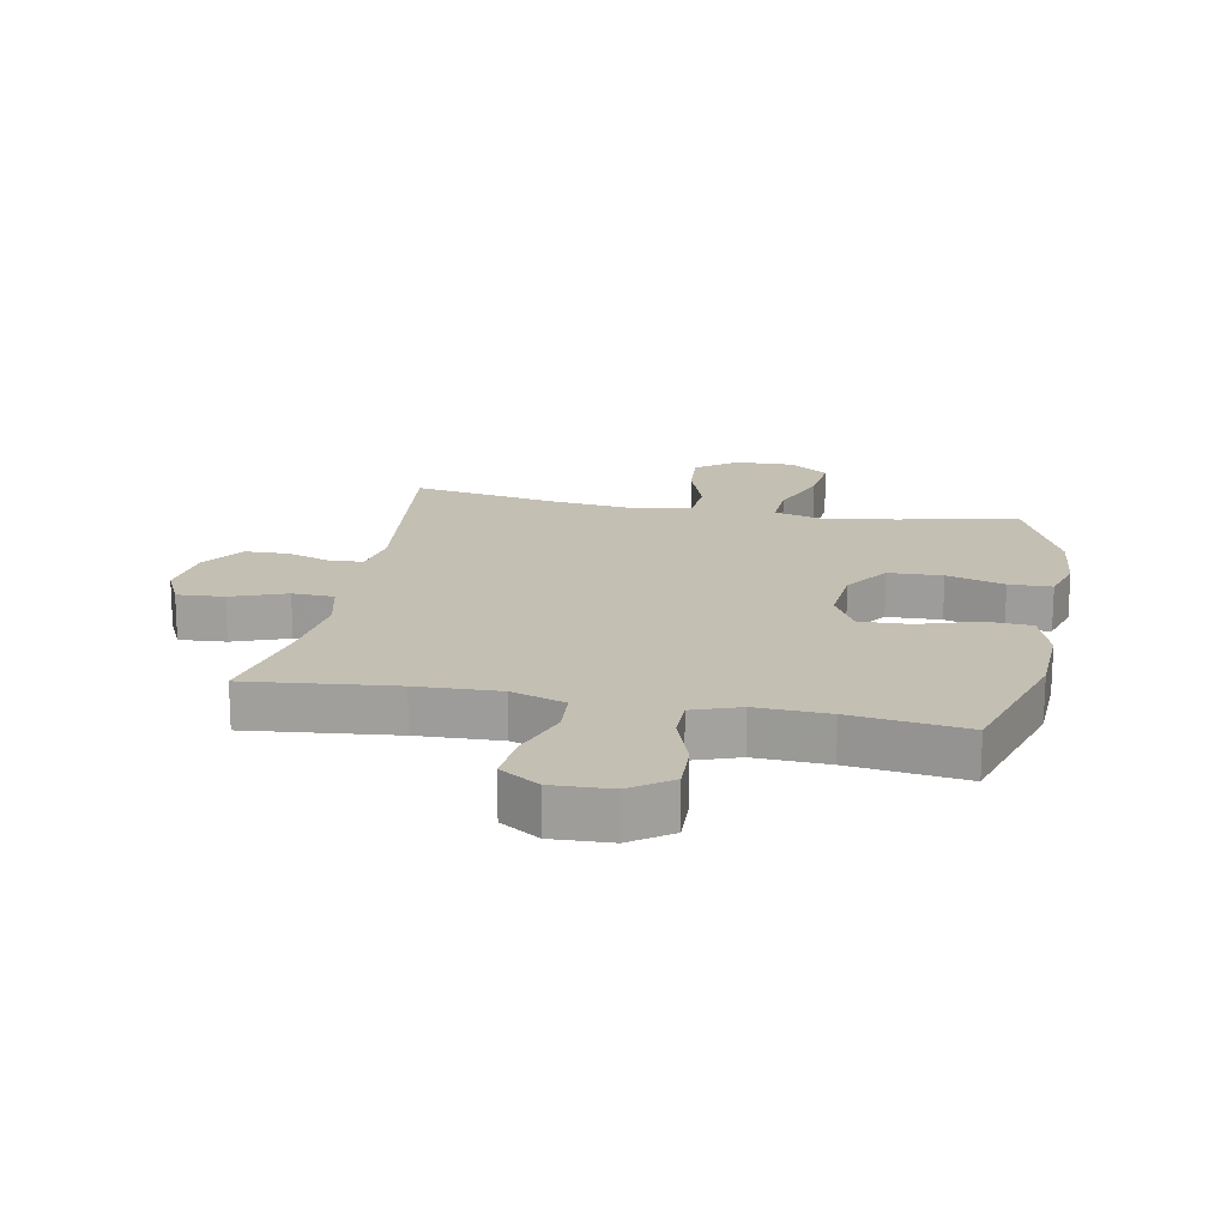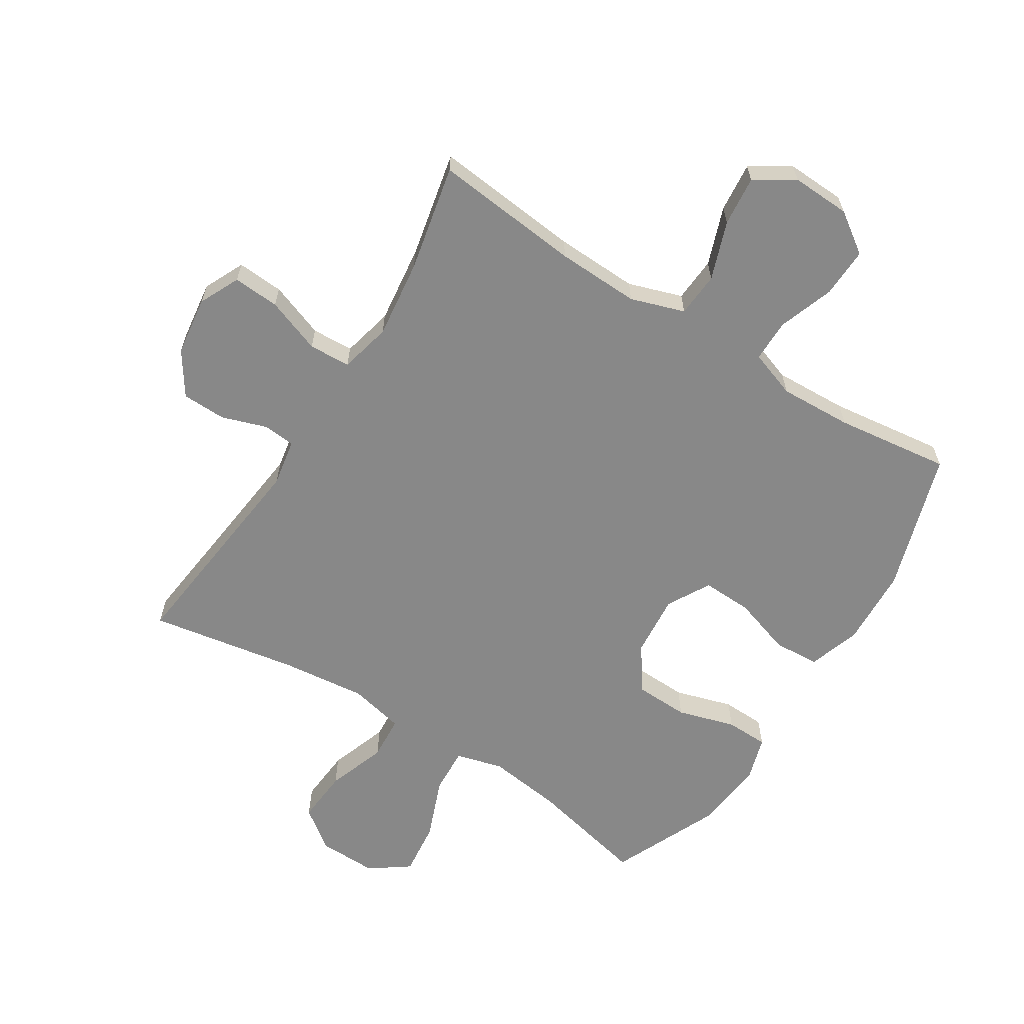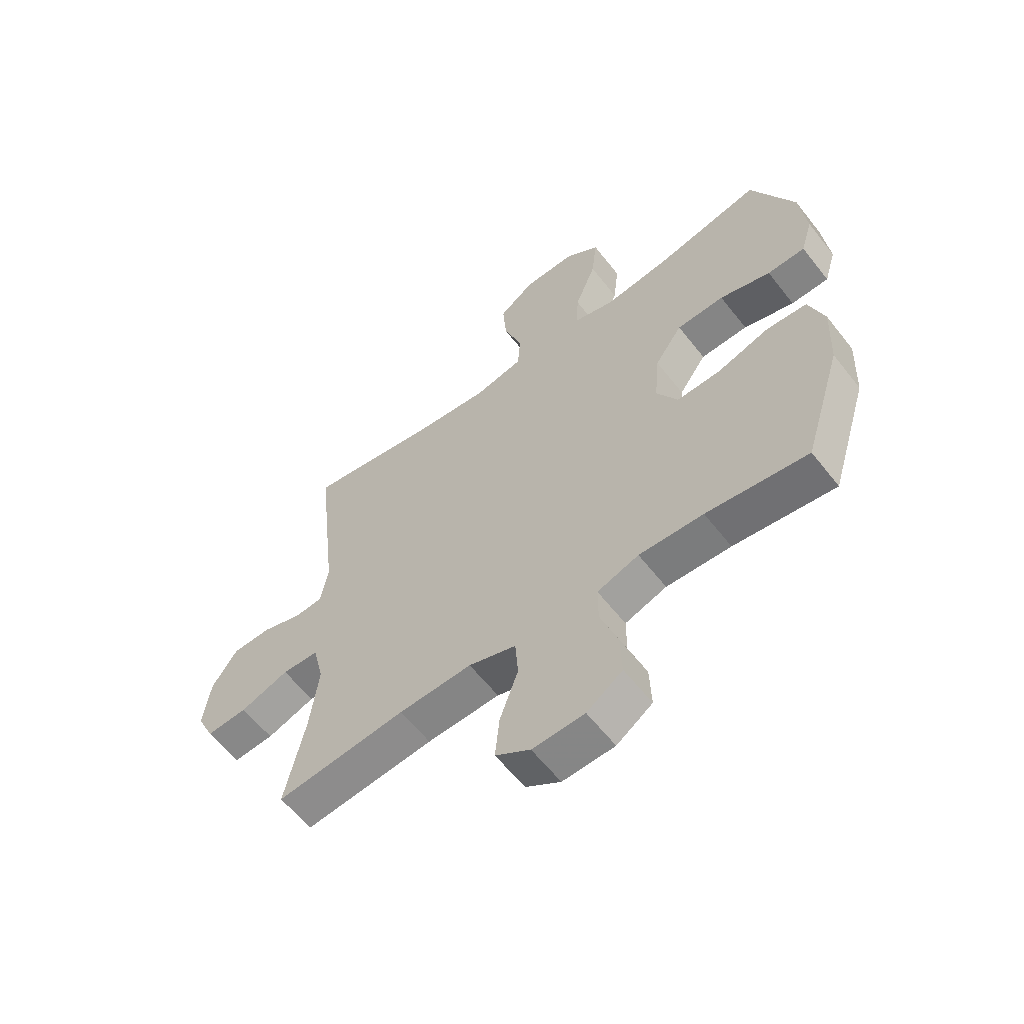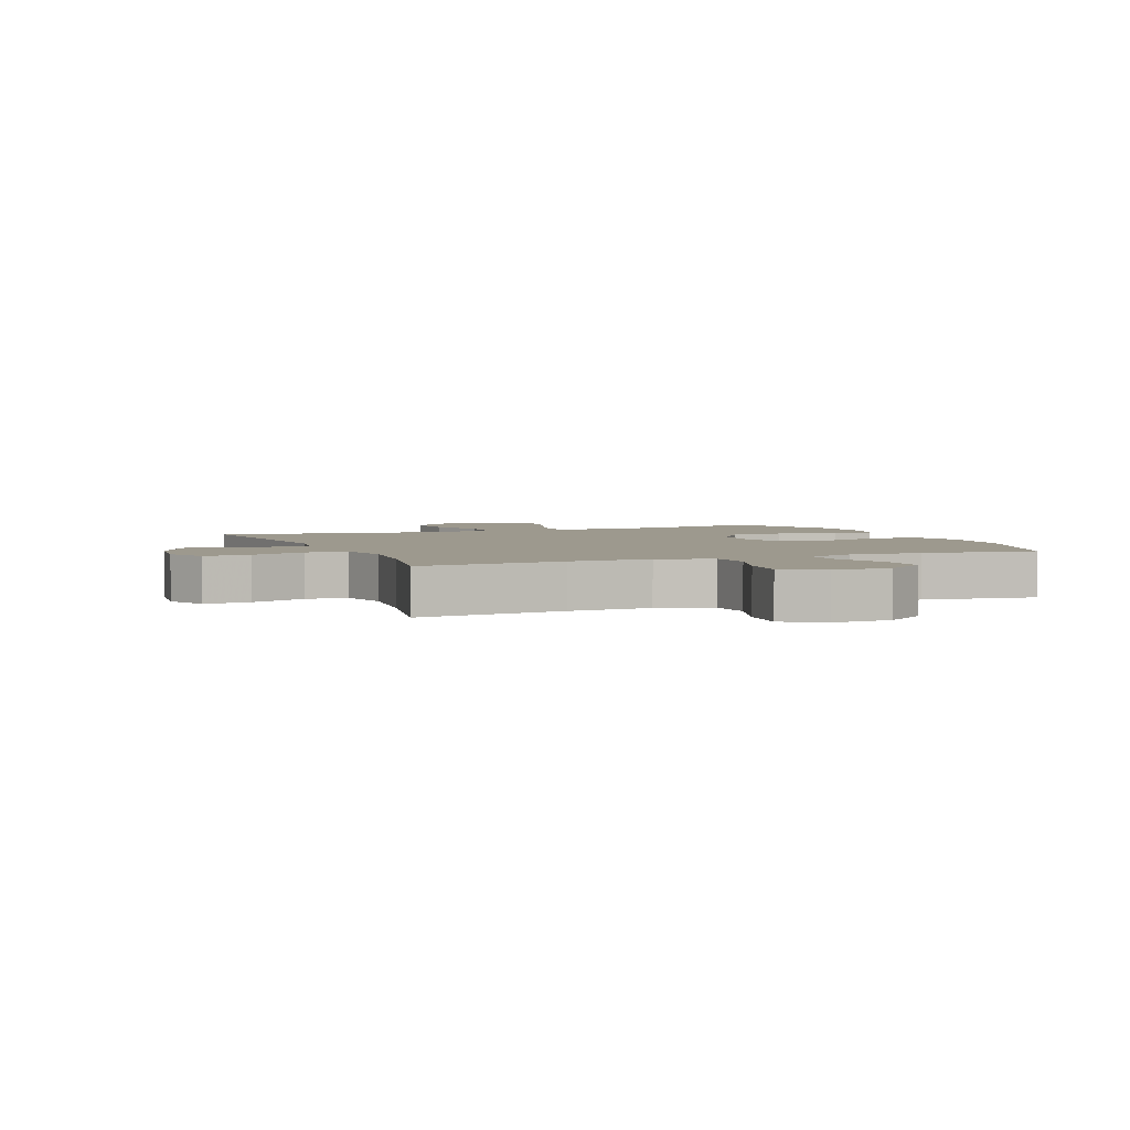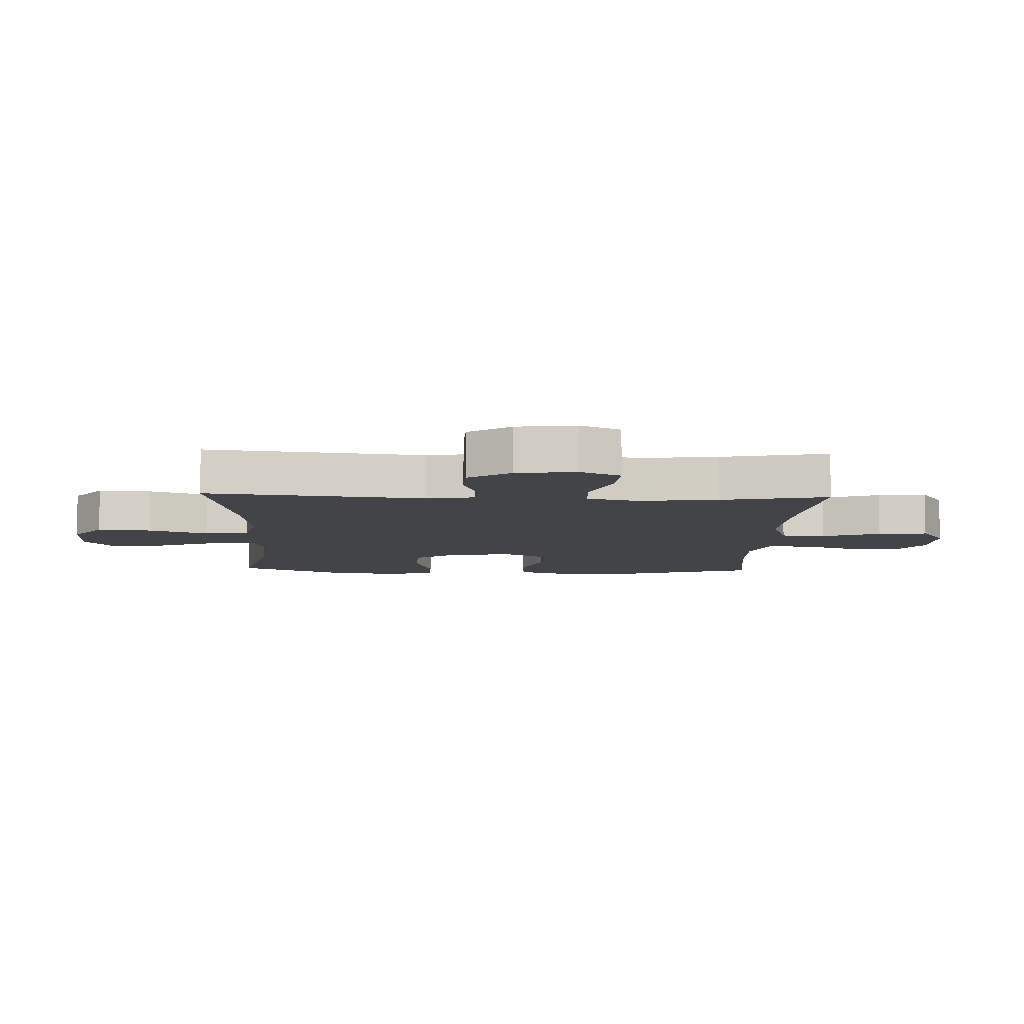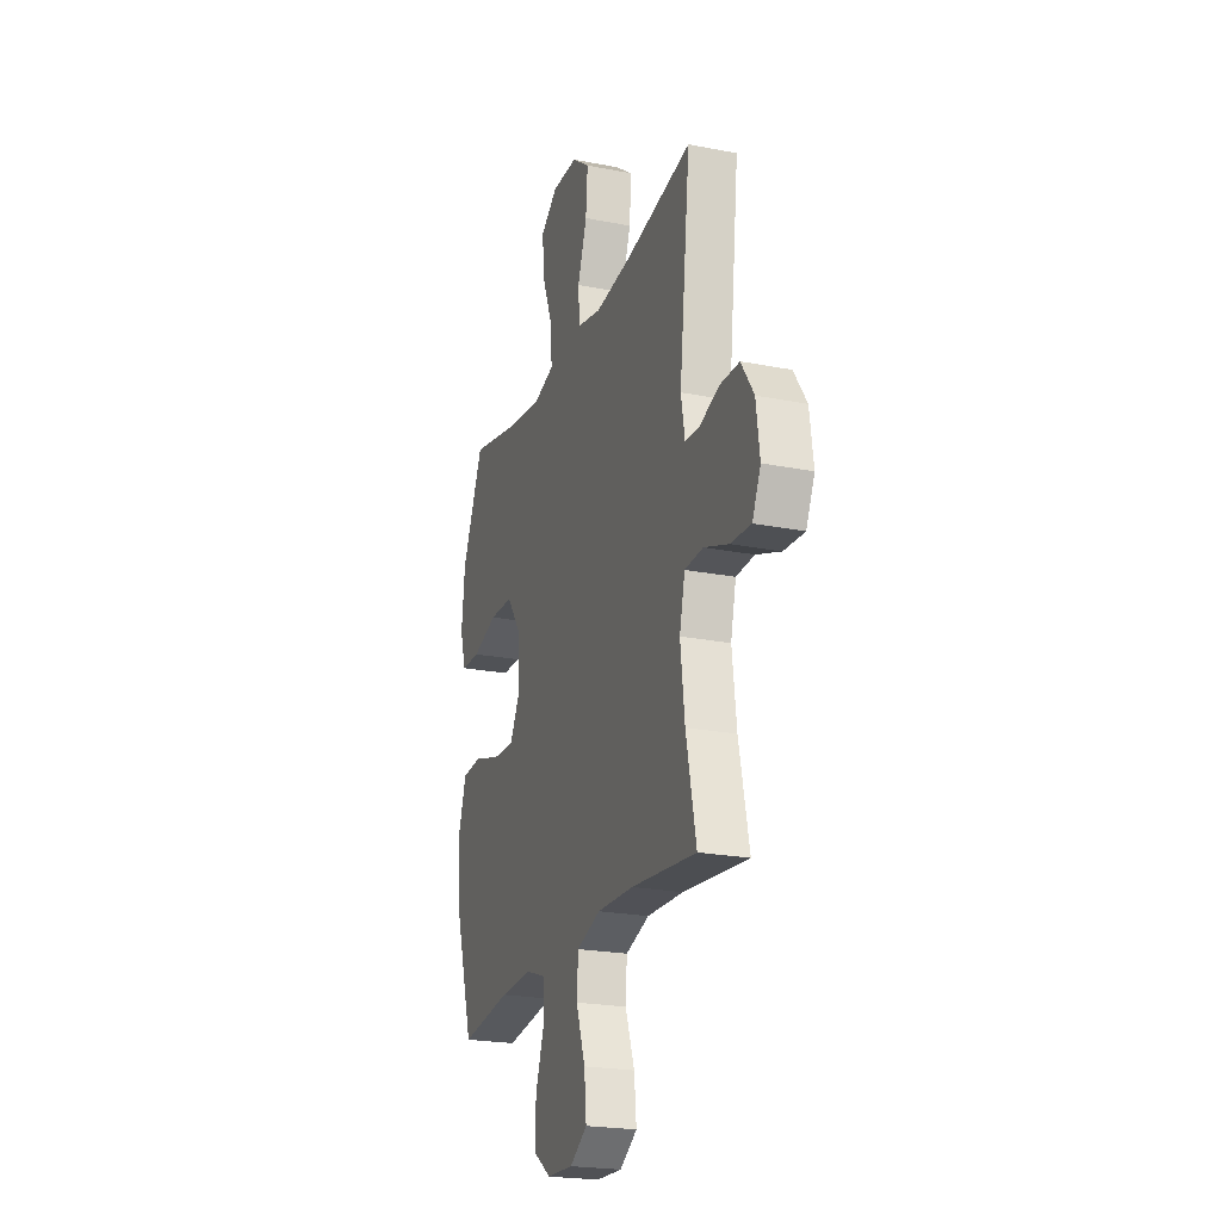
<metadata>
{"format":"obj","ext":"obj","renderer":"f3d","projection":"perspective","resolution":1024,"background":"white","views":[{"elev":17.9,"azim":-169.2,"up":"+Y"},{"elev":-62.9,"azim":147.8,"up":"+Y"},{"elev":-60.3,"azim":-142.1,"up":"+Z"},{"elev":3.4,"azim":157.6,"up":"+Y"},{"elev":-8.2,"azim":87.7,"up":"+Y"},{"elev":-22.5,"azim":71.2,"up":"+Z"}]}
</metadata>
<code>
v 0.5 0.07 0.5
v 0.46 0.07 0.144
v 0.474 0.07 0.067
v 0.526 0.07 0.062
v 0.6 0.07 0.087
v 0.672 0.07 0.085
v 0.719 0.07 0.015
v 0.732 0.07 -0.082
v 0.701 0.07 -0.148
v 0.625 0.07 -0.143
v 0.535 0.07 -0.11
v 0.467 0.07 -0.113
v 0.447 0.07 -0.197
v 0.463 0.07 -0.326
v 0.5 0.07 -0.5
v 0.26 0.07 -0.475
v 0.125 0.07 -0.47
v 0.037 0.07 -0.499
v 0.032 0.07 -0.572
v 0.066 0.07 -0.667
v 0.074 0.07 -0.748
v 0.01 0.07 -0.789
v -0.086 0.07 -0.785
v -0.152 0.07 -0.739
v -0.149 0.07 -0.658
v -0.117 0.07 -0.567
v -0.117 0.07 -0.498
v -0.194 0.07 -0.471
v -0.313 0.07 -0.476
v -0.5 0.07 -0.5
v -0.571 0.07 -0.271
v -0.577 0.07 -0.142
v -0.549 0.07 -0.058
v -0.474 0.07 -0.053
v -0.378 0.07 -0.084
v -0.296 0.07 -0.087
v -0.257 0.07 -0.017
v -0.266 0.07 0.085
v -0.317 0.07 0.158
v -0.405 0.07 0.161
v -0.499 0.07 0.133
v -0.569 0.07 0.135
v -0.591 0.07 0.208
v -0.579 0.07 0.322
v -0.5 0.07 0.5
v -0.307 0.07 0.456
v -0.184 0.07 0.44
v -0.108 0.07 0.461
v -0.112 0.07 0.536
v -0.151 0.07 0.636
v -0.161 0.07 0.725
v -0.097 0.07 0.771
v -0.001 0.07 0.769
v 0.065 0.07 0.72
v 0.058 0.07 0.632
v 0.024 0.07 0.535
v 0.029 0.07 0.463
v 0.119 0.07 0.443
v 0.256 0.07 0.458
v 0.5 0 0.5
v 0.46 0 0.144
v 0.474 0 0.067
v 0.526 0 0.062
v 0.6 0 0.087
v 0.672 0 0.085
v 0.719 0 0.015
v 0.732 0 -0.082
v 0.701 0 -0.148
v 0.625 0 -0.143
v 0.535 0 -0.11
v 0.467 0 -0.113
v 0.447 0 -0.197
v 0.463 0 -0.326
v 0.5 0 -0.5
v 0.26 0 -0.475
v 0.125 0 -0.47
v 0.037 0 -0.499
v 0.032 0 -0.572
v 0.066 0 -0.667
v 0.074 0 -0.748
v 0.01 0 -0.789
v -0.086 0 -0.785
v -0.152 0 -0.739
v -0.149 0 -0.658
v -0.117 0 -0.567
v -0.117 0 -0.498
v -0.194 0 -0.471
v -0.313 0 -0.476
v -0.5 0 -0.5
v -0.571 0 -0.271
v -0.577 0 -0.142
v -0.549 0 -0.058
v -0.474 0 -0.053
v -0.378 0 -0.084
v -0.296 0 -0.087
v -0.257 0 -0.017
v -0.266 0 0.085
v -0.317 0 0.158
v -0.405 0 0.161
v -0.499 0 0.133
v -0.569 0 0.135
v -0.591 0 0.208
v -0.579 0 0.322
v -0.5 0 0.5
v -0.307 0 0.456
v -0.184 0 0.44
v -0.108 0 0.461
v -0.112 0 0.536
v -0.151 0 0.636
v -0.161 0 0.725
v -0.097 0 0.771
v -0.001 0 0.769
v 0.065 0 0.72
v 0.058 0 0.632
v 0.024 0 0.535
v 0.029 0 0.463
v 0.119 0 0.443
v 0.256 0 0.458
f 53 54 55 56
f 53 56 57
f 52 53 57
f 49 50 51 52
f 48 49 52 57
f 47 48 57 58
f 43 44 45 46
f 43 46 47
f 40 41 42 43
f 39 40 43 47
f 38 39 47 58
f 32 33 34 35
f 32 35 36
f 29 30 31 32
f 28 29 32 36
f 27 28 36 37
f 23 24 25 26
f 23 26 27
f 22 23 27
f 19 20 21 22
f 18 19 22 27
f 17 18 27 37
f 14 15 16
f 13 14 16 17
f 12 13 17 37
f 8 9 10 11
f 4 5 6 7
f 3 4 7 8
f 59 1 2
f 59 2 3
f 58 59 3
f 38 58 3
f 11 12 37 38
f 3 8 11 38
f 115 114 113 112
f 116 115 112
f 116 112 111
f 111 110 109 108
f 116 111 108 107
f 117 116 107 106
f 105 104 103 102
f 106 105 102
f 102 101 100 99
f 106 102 99 98
f 117 106 98 97
f 94 93 92 91
f 95 94 91
f 91 90 89 88
f 95 91 88 87
f 96 95 87 86
f 85 84 83 82
f 86 85 82
f 86 82 81
f 81 80 79 78
f 86 81 78 77
f 96 86 77 76
f 75 74 73
f 76 75 73 72
f 96 76 72 71
f 70 69 68 67
f 66 65 64 63
f 67 66 63 62
f 61 60 118
f 62 61 118
f 62 118 117
f 62 117 97
f 97 96 71 70
f 97 70 67 62
f 1 60 61 2
f 2 61 62 3
f 3 62 63 4
f 4 63 64 5
f 5 64 65 6
f 6 65 66 7
f 7 66 67 8
f 8 67 68 9
f 9 68 69 10
f 10 69 70 11
f 11 70 71 12
f 12 71 72 13
f 13 72 73 14
f 14 73 74 15
f 15 74 75 16
f 16 75 76 17
f 17 76 77 18
f 18 77 78 19
f 19 78 79 20
f 20 79 80 21
f 21 80 81 22
f 22 81 82 23
f 23 82 83 24
f 24 83 84 25
f 25 84 85 26
f 26 85 86 27
f 27 86 87 28
f 28 87 88 29
f 29 88 89 30
f 30 89 90 31
f 31 90 91 32
f 32 91 92 33
f 33 92 93 34
f 34 93 94 35
f 35 94 95 36
f 36 95 96 37
f 37 96 97 38
f 38 97 98 39
f 39 98 99 40
f 40 99 100 41
f 41 100 101 42
f 42 101 102 43
f 43 102 103 44
f 44 103 104 45
f 45 104 105 46
f 46 105 106 47
f 47 106 107 48
f 48 107 108 49
f 49 108 109 50
f 50 109 110 51
f 51 110 111 52
f 52 111 112 53
f 53 112 113 54
f 54 113 114 55
f 55 114 115 56
f 56 115 116 57
f 57 116 117 58
f 58 117 118 59
f 59 118 60 1

</code>
